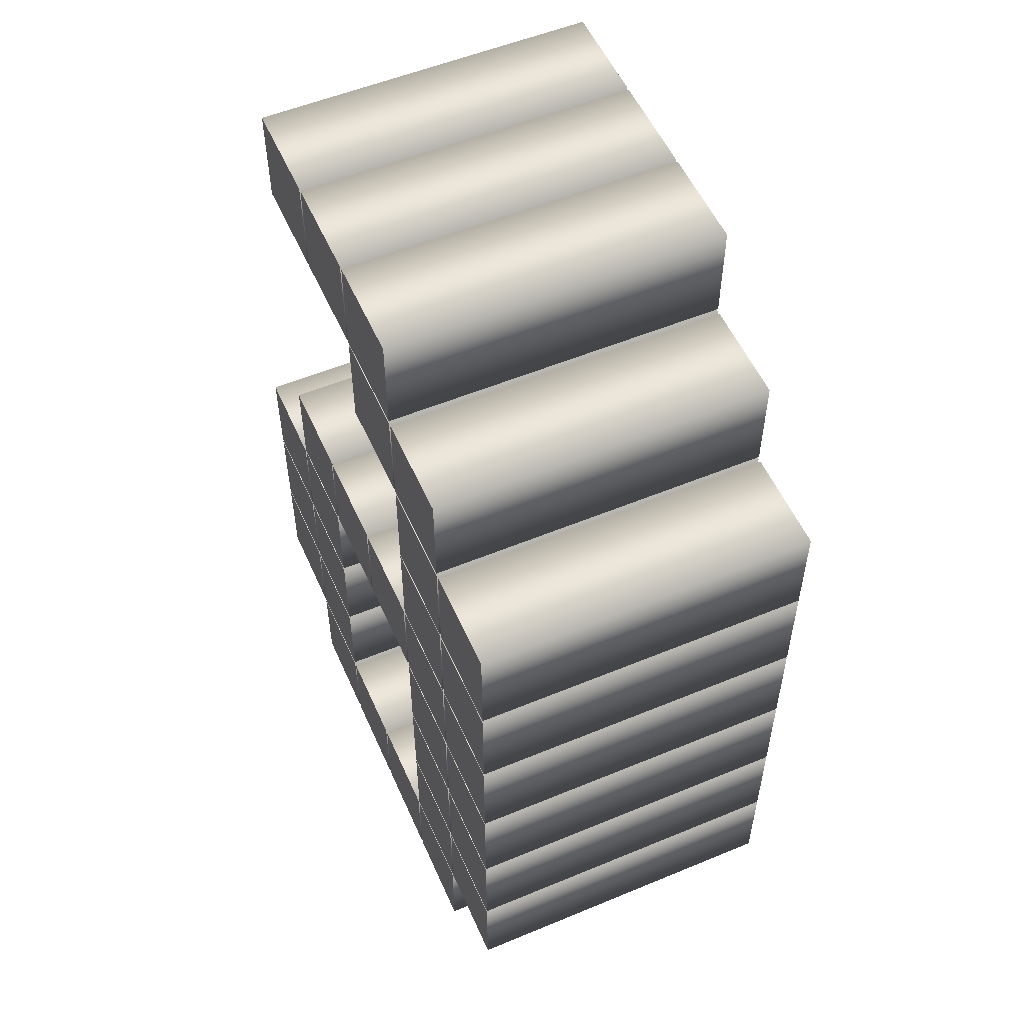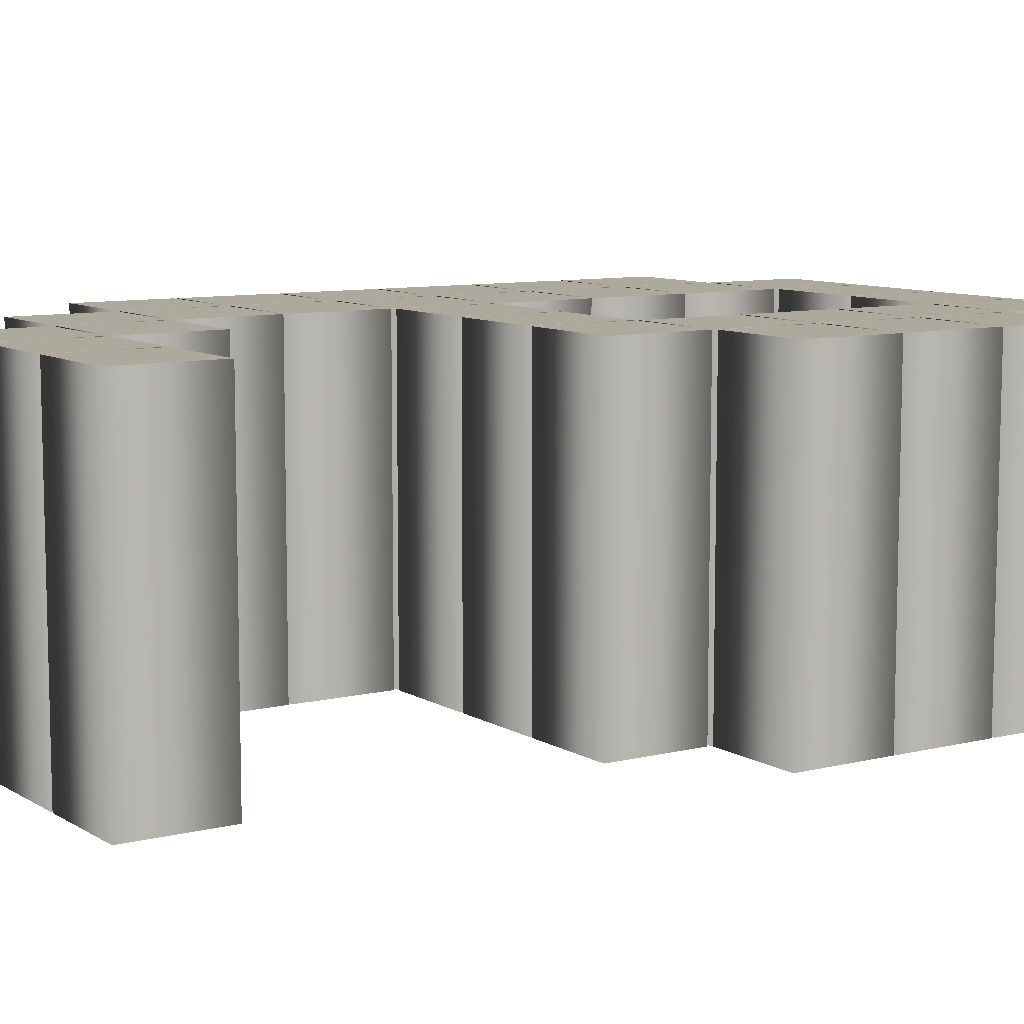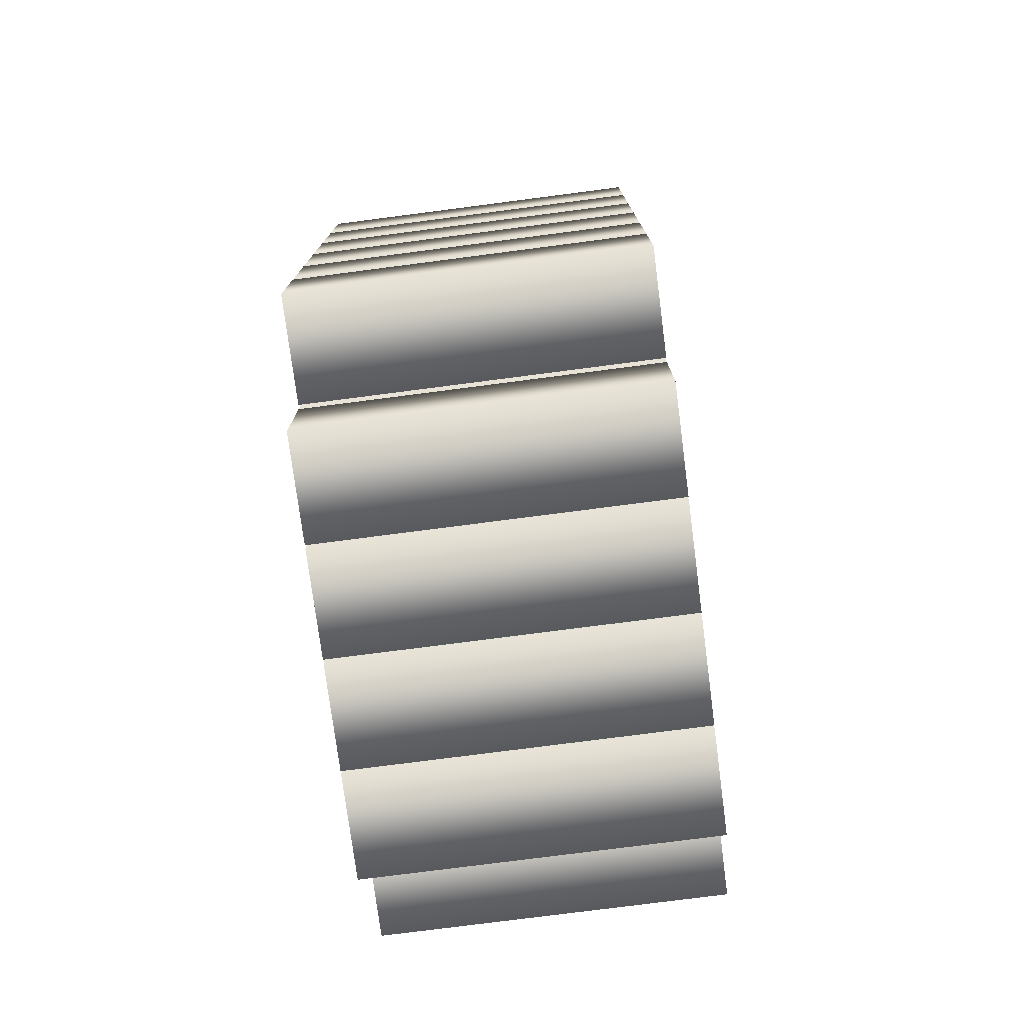
<metadata>
{"format":"obj","ext":"obj","renderer":"f3d","projection":"perspective","resolution":1024,"background":"white","views":[{"elev":54.5,"azim":66.3,"up":"+Y"},{"elev":8.9,"azim":-123.3,"up":"+Z"},{"elev":-76.4,"azim":97.4,"up":"+Y"}]}
</metadata>
<code>
o 6
v 0.06458 0.1879 -0.1
v 0.1252 0.1879 -0.1
v 0.1252 0.2485 -0.1
v 0.06458 0.2485 -0.1
v 0.2524 -0.3131 -0.1
v 0.3131 -0.3131 -0.1
v 0.3131 -0.2524 -0.1
v 0.2524 -0.2524 -0.1
v 0.1898 -0.3131 -0.1
v 0.2505 -0.3131 -0.1
v 0.2505 -0.2524 -0.1
v 0.1898 -0.2524 -0.1
v 0.1272 -0.3131 -0.1
v 0.1879 -0.3131 -0.1
v 0.1879 -0.2524 -0.1
v 0.1272 -0.2524 -0.1
v 0.06458 -0.3131 -0.1
v 0.1252 -0.3131 -0.1
v 0.1252 -0.2524 -0.1
v 0.06458 -0.2524 -0.1
v 0.3151 -0.2505 -0.1
v 0.3757 -0.2505 -0.1
v 0.3757 -0.1898 -0.1
v 0.3151 -0.1898 -0.1
v 0.2524 -0.2505 -0.1
v 0.3131 -0.2505 -0.1
v 0.3131 -0.1898 -0.1
v 0.2524 -0.1898 -0.1
v 0.06458 -0.2505 -0.1
v 0.1252 -0.2505 -0.1
v 0.1252 -0.1898 -0.1
v 0.06458 -0.1898 -0.1
v 0.001957 -0.2505 -0.1
v 0.06262 -0.2505 -0.1
v 0.06262 -0.1898 -0.1
v 0.001957 -0.1898 -0.1
v 0.3151 -0.1879 -0.1
v 0.3757 -0.1879 -0.1
v 0.3757 -0.1272 -0.1
v 0.3151 -0.1272 -0.1
v 0.2524 -0.1879 -0.1
v 0.3131 -0.1879 -0.1
v 0.3131 -0.1272 -0.1
v 0.2524 -0.1272 -0.1
v 0.06458 -0.1879 -0.1
v 0.1252 -0.1879 -0.1
v 0.1252 -0.1272 -0.1
v 0.06458 -0.1272 -0.1
v 0.001957 -0.1879 -0.1
v 0.06262 -0.1879 -0.1
v 0.06262 -0.1272 -0.1
v 0.001957 -0.1272 -0.1
v 0.3151 -0.1252 -0.1
v 0.3757 -0.1252 -0.1
v 0.3757 -0.06458 -0.1
v 0.3151 -0.06458 -0.1
v 0.2524 -0.1252 -0.1
v 0.3131 -0.1252 -0.1
v 0.3131 -0.06458 -0.1
v 0.2524 -0.06458 -0.1
v 0.06458 -0.1252 -0.1
v 0.1252 -0.1252 -0.1
v 0.1252 -0.06458 -0.1
v 0.06458 -0.06458 -0.1
v 0.001957 -0.1252 -0.1
v 0.06262 -0.1252 -0.1
v 0.06262 -0.06458 -0.1
v 0.001957 -0.06458 -0.1
v 0.3151 -0.06262 -0.1
v 0.3757 -0.06262 -0.1
v 0.3757 -0.001957 -0.1
v 0.3151 -0.001957 -0.1
v 0.2524 -0.06262 -0.1
v 0.3131 -0.06262 -0.1
v 0.3131 -0.001957 -0.1
v 0.2524 -0.001957 -0.1
v 0.1898 -0.06262 -0.1
v 0.2505 -0.06262 -0.1
v 0.2505 -0.001957 -0.1
v 0.1898 -0.001957 -0.1
v 0.1272 -0.06262 -0.1
v 0.1879 -0.06262 -0.1
v 0.1879 -0.001957 -0.1
v 0.1272 -0.001957 -0.1
v 0.06458 -0.06262 -0.1
v 0.1252 -0.06262 -0.1
v 0.1252 -0.001957 -0.1
v 0.06458 -0.001957 -0.1
v 0.3151 -0 -0.1
v 0.3757 -0 -0.1
v 0.3757 0.06066 -0.1
v 0.3151 0.06066 -0.1
v 0.2524 -0 -0.1
v 0.3131 -0 -0.1
v 0.3131 0.06066 -0.1
v 0.2524 0.06066 -0.1
v 0.3151 0.06262 -0.1
v 0.3757 0.06262 -0.1
v 0.3757 0.1233 -0.1
v 0.3151 0.1233 -0.1
v 0.2524 0.06262 -0.1
v 0.3131 0.06262 -0.1
v 0.3131 0.1233 -0.1
v 0.2524 0.1233 -0.1
v 0.2524 0.1252 -0.1
v 0.3131 0.1252 -0.1
v 0.3131 0.1859 -0.1
v 0.2524 0.1859 -0.1
v 0.1898 0.1252 -0.1
v 0.2505 0.1252 -0.1
v 0.2505 0.1859 -0.1
v 0.1898 0.1859 -0.1
v 0.1898 0.1879 -0.1
v 0.2505 0.1879 -0.1
v 0.2505 0.2485 -0.1
v 0.1898 0.2485 -0.1
v 0.1272 0.1879 -0.1
v 0.1879 0.1879 -0.1
v 0.1879 0.2485 -0.1
v 0.1272 0.2485 -0.1
v 0.06458 0.1879 0.1
v 0.1252 0.1879 0.1
v 0.1252 0.2485 0.1
v 0.06458 0.2485 0.1
v 0.2524 -0.3131 0.1
v 0.3131 -0.3131 0.1
v 0.3131 -0.2524 0.1
v 0.2524 -0.2524 0.1
v 0.1898 -0.3131 0.1
v 0.2505 -0.3131 0.1
v 0.2505 -0.2524 0.1
v 0.1898 -0.2524 0.1
v 0.1272 -0.3131 0.1
v 0.1879 -0.3131 0.1
v 0.1879 -0.2524 0.1
v 0.1272 -0.2524 0.1
v 0.06458 -0.3131 0.1
v 0.1252 -0.3131 0.1
v 0.1252 -0.2524 0.1
v 0.06458 -0.2524 0.1
v 0.3151 -0.2505 0.1
v 0.3757 -0.2505 0.1
v 0.3757 -0.1898 0.1
v 0.3151 -0.1898 0.1
v 0.2524 -0.2505 0.1
v 0.3131 -0.2505 0.1
v 0.3131 -0.1898 0.1
v 0.2524 -0.1898 0.1
v 0.06458 -0.2505 0.1
v 0.1252 -0.2505 0.1
v 0.1252 -0.1898 0.1
v 0.06458 -0.1898 0.1
v 0.001957 -0.2505 0.1
v 0.06262 -0.2505 0.1
v 0.06262 -0.1898 0.1
v 0.001957 -0.1898 0.1
v 0.3151 -0.1879 0.1
v 0.3757 -0.1879 0.1
v 0.3757 -0.1272 0.1
v 0.3151 -0.1272 0.1
v 0.2524 -0.1879 0.1
v 0.3131 -0.1879 0.1
v 0.3131 -0.1272 0.1
v 0.2524 -0.1272 0.1
v 0.06458 -0.1879 0.1
v 0.1252 -0.1879 0.1
v 0.1252 -0.1272 0.1
v 0.06458 -0.1272 0.1
v 0.001957 -0.1879 0.1
v 0.06262 -0.1879 0.1
v 0.06262 -0.1272 0.1
v 0.001957 -0.1272 0.1
v 0.3151 -0.1252 0.1
v 0.3757 -0.1252 0.1
v 0.3757 -0.06458 0.1
v 0.3151 -0.06458 0.1
v 0.2524 -0.1252 0.1
v 0.3131 -0.1252 0.1
v 0.3131 -0.06458 0.1
v 0.2524 -0.06458 0.1
v 0.06458 -0.1252 0.1
v 0.1252 -0.1252 0.1
v 0.1252 -0.06458 0.1
v 0.06458 -0.06458 0.1
v 0.001957 -0.1252 0.1
v 0.06262 -0.1252 0.1
v 0.06262 -0.06458 0.1
v 0.001957 -0.06458 0.1
v 0.3151 -0.06262 0.1
v 0.3757 -0.06262 0.1
v 0.3757 -0.001957 0.1
v 0.3151 -0.001957 0.1
v 0.2524 -0.06262 0.1
v 0.3131 -0.06262 0.1
v 0.3131 -0.001957 0.1
v 0.2524 -0.001957 0.1
v 0.1898 -0.06262 0.1
v 0.2505 -0.06262 0.1
v 0.2505 -0.001957 0.1
v 0.1898 -0.001957 0.1
v 0.1272 -0.06262 0.1
v 0.1879 -0.06262 0.1
v 0.1879 -0.001957 0.1
v 0.1272 -0.001957 0.1
v 0.06458 -0.06262 0.1
v 0.1252 -0.06262 0.1
v 0.1252 -0.001957 0.1
v 0.06458 -0.001957 0.1
v 0.3151 0 0.1
v 0.3757 0 0.1
v 0.3757 0.06066 0.1
v 0.3151 0.06066 0.1
v 0.2524 0 0.1
v 0.3131 0 0.1
v 0.3131 0.06066 0.1
v 0.2524 0.06066 0.1
v 0.3151 0.06262 0.1
v 0.3757 0.06262 0.1
v 0.3757 0.1233 0.1
v 0.3151 0.1233 0.1
v 0.2524 0.06262 0.1
v 0.3131 0.06262 0.1
v 0.3131 0.1233 0.1
v 0.2524 0.1233 0.1
v 0.2524 0.1252 0.1
v 0.3131 0.1252 0.1
v 0.3131 0.1859 0.1
v 0.2524 0.1859 0.1
v 0.1898 0.1252 0.1
v 0.2505 0.1252 0.1
v 0.2505 0.1859 0.1
v 0.1898 0.1859 0.1
v 0.1898 0.1879 0.1
v 0.2505 0.1879 0.1
v 0.2505 0.2485 0.1
v 0.1898 0.2485 0.1
v 0.1272 0.1879 0.1
v 0.1879 0.1879 0.1
v 0.1879 0.2485 0.1
v 0.1272 0.2485 0.1
v 0.2524 -0.3131 0.1
v 0.2524 -0.3131 -0.1
v 0.3131 -0.3131 0.1
v 0.3131 -0.3131 -0.1
v 0.3131 -0.2524 0.1
v 0.3131 -0.2524 -0.1
v 0.2524 -0.2524 0.1
v 0.2524 -0.2524 -0.1
v 0.1898 -0.3131 0.1
v 0.1898 -0.3131 -0.1
v 0.2505 -0.3131 0.1
v 0.2505 -0.3131 -0.1
v 0.2505 -0.2524 0.1
v 0.2505 -0.2524 -0.1
v 0.1898 -0.2524 0.1
v 0.1898 -0.2524 -0.1
v 0.1272 -0.3131 0.1
v 0.1272 -0.3131 -0.1
v 0.1879 -0.3131 0.1
v 0.1879 -0.3131 -0.1
v 0.1879 -0.2524 0.1
v 0.1879 -0.2524 -0.1
v 0.1272 -0.2524 0.1
v 0.1272 -0.2524 -0.1
v 0.06458 -0.3131 0.1
v 0.06458 -0.3131 -0.1
v 0.1252 -0.3131 0.1
v 0.1252 -0.3131 -0.1
v 0.1252 -0.2524 0.1
v 0.1252 -0.2524 -0.1
v 0.06458 -0.2524 0.1
v 0.06458 -0.2524 -0.1
v 0.3151 -0.2505 0.1
v 0.3151 -0.2505 -0.1
v 0.3757 -0.2505 0.1
v 0.3757 -0.2505 -0.1
v 0.3757 -0.1898 0.1
v 0.3757 -0.1898 -0.1
v 0.3151 -0.1898 0.1
v 0.3151 -0.1898 -0.1
v 0.2524 -0.2505 0.1
v 0.2524 -0.2505 -0.1
v 0.3131 -0.2505 0.1
v 0.3131 -0.2505 -0.1
v 0.3131 -0.1898 0.1
v 0.3131 -0.1898 -0.1
v 0.2524 -0.1898 0.1
v 0.2524 -0.1898 -0.1
v 0.06458 -0.2505 0.1
v 0.06458 -0.2505 -0.1
v 0.1252 -0.2505 0.1
v 0.1252 -0.2505 -0.1
v 0.1252 -0.1898 0.1
v 0.1252 -0.1898 -0.1
v 0.06458 -0.1898 0.1
v 0.06458 -0.1898 -0.1
v 0.001957 -0.2505 0.1
v 0.001957 -0.2505 -0.1
v 0.06262 -0.2505 0.1
v 0.06262 -0.2505 -0.1
v 0.06262 -0.1898 0.1
v 0.06262 -0.1898 -0.1
v 0.001957 -0.1898 0.1
v 0.001957 -0.1898 -0.1
v 0.3151 -0.1879 0.1
v 0.3151 -0.1879 -0.1
v 0.3757 -0.1879 0.1
v 0.3757 -0.1879 -0.1
v 0.3757 -0.1272 0.1
v 0.3757 -0.1272 -0.1
v 0.3151 -0.1272 0.1
v 0.3151 -0.1272 -0.1
v 0.2524 -0.1879 0.1
v 0.2524 -0.1879 -0.1
v 0.3131 -0.1879 0.1
v 0.3131 -0.1879 -0.1
v 0.3131 -0.1272 0.1
v 0.3131 -0.1272 -0.1
v 0.2524 -0.1272 0.1
v 0.2524 -0.1272 -0.1
v 0.06458 -0.1879 0.1
v 0.06458 -0.1879 -0.1
v 0.1252 -0.1879 0.1
v 0.1252 -0.1879 -0.1
v 0.1252 -0.1272 0.1
v 0.1252 -0.1272 -0.1
v 0.06458 -0.1272 0.1
v 0.06458 -0.1272 -0.1
v 0.001957 -0.1879 0.1
v 0.001957 -0.1879 -0.1
v 0.06262 -0.1879 0.1
v 0.06262 -0.1879 -0.1
v 0.06262 -0.1272 0.1
v 0.06262 -0.1272 -0.1
v 0.001957 -0.1272 0.1
v 0.001957 -0.1272 -0.1
v 0.3151 -0.1252 0.1
v 0.3151 -0.1252 -0.1
v 0.3757 -0.1252 0.1
v 0.3757 -0.1252 -0.1
v 0.3757 -0.06458 0.1
v 0.3757 -0.06458 -0.1
v 0.3151 -0.06458 0.1
v 0.3151 -0.06458 -0.1
v 0.2524 -0.1252 0.1
v 0.2524 -0.1252 -0.1
v 0.3131 -0.1252 0.1
v 0.3131 -0.1252 -0.1
v 0.3131 -0.06458 0.1
v 0.3131 -0.06458 -0.1
v 0.2524 -0.06458 0.1
v 0.2524 -0.06458 -0.1
v 0.06458 -0.1252 0.1
v 0.06458 -0.1252 -0.1
v 0.1252 -0.1252 0.1
v 0.1252 -0.1252 -0.1
v 0.1252 -0.06458 0.1
v 0.1252 -0.06458 -0.1
v 0.06458 -0.06458 0.1
v 0.06458 -0.06458 -0.1
v 0.001957 -0.1252 0.1
v 0.001957 -0.1252 -0.1
v 0.06262 -0.1252 0.1
v 0.06262 -0.1252 -0.1
v 0.06262 -0.06458 0.1
v 0.06262 -0.06458 -0.1
v 0.001957 -0.06458 0.1
v 0.001957 -0.06458 -0.1
v 0.3151 -0.06262 0.1
v 0.3151 -0.06262 -0.1
v 0.3757 -0.06262 0.1
v 0.3757 -0.06262 -0.1
v 0.3757 -0.001957 0.1
v 0.3757 -0.001957 -0.1
v 0.3151 -0.001957 0.1
v 0.3151 -0.001957 -0.1
v 0.2524 -0.06262 0.1
v 0.2524 -0.06262 -0.1
v 0.3131 -0.06262 0.1
v 0.3131 -0.06262 -0.1
v 0.3131 -0.001957 0.1
v 0.3131 -0.001957 -0.1
v 0.2524 -0.001957 0.1
v 0.2524 -0.001957 -0.1
v 0.1898 -0.06262 0.1
v 0.1898 -0.06262 -0.1
v 0.2505 -0.06262 0.1
v 0.2505 -0.06262 -0.1
v 0.2505 -0.001957 0.1
v 0.2505 -0.001957 -0.1
v 0.1898 -0.001957 0.1
v 0.1898 -0.001957 -0.1
v 0.1272 -0.06262 0.1
v 0.1272 -0.06262 -0.1
v 0.1879 -0.06262 0.1
v 0.1879 -0.06262 -0.1
v 0.1879 -0.001957 0.1
v 0.1879 -0.001957 -0.1
v 0.1272 -0.001957 0.1
v 0.1272 -0.001957 -0.1
v 0.06458 -0.06262 0.1
v 0.06458 -0.06262 -0.1
v 0.1252 -0.06262 0.1
v 0.1252 -0.06262 -0.1
v 0.1252 -0.001957 0.1
v 0.1252 -0.001957 -0.1
v 0.06458 -0.001957 0.1
v 0.06458 -0.001957 -0.1
v 0.3151 0 0.1
v 0.3151 -0 -0.1
v 0.3757 0 0.1
v 0.3757 -0 -0.1
v 0.3757 0.06066 0.1
v 0.3757 0.06066 -0.1
v 0.3151 0.06066 0.1
v 0.3151 0.06066 -0.1
v 0.2524 0 0.1
v 0.2524 -0 -0.1
v 0.3131 0 0.1
v 0.3131 -0 -0.1
v 0.3131 0.06066 0.1
v 0.3131 0.06066 -0.1
v 0.2524 0.06066 0.1
v 0.2524 0.06066 -0.1
v 0.3151 0.06262 0.1
v 0.3151 0.06262 -0.1
v 0.3757 0.06262 0.1
v 0.3757 0.06262 -0.1
v 0.3757 0.1233 0.1
v 0.3757 0.1233 -0.1
v 0.3151 0.1233 0.1
v 0.3151 0.1233 -0.1
v 0.2524 0.06262 0.1
v 0.2524 0.06262 -0.1
v 0.3131 0.06262 0.1
v 0.3131 0.06262 -0.1
v 0.3131 0.1233 0.1
v 0.3131 0.1233 -0.1
v 0.2524 0.1233 0.1
v 0.2524 0.1233 -0.1
v 0.2524 0.1252 0.1
v 0.2524 0.1252 -0.1
v 0.3131 0.1252 0.1
v 0.3131 0.1252 -0.1
v 0.3131 0.1859 0.1
v 0.3131 0.1859 -0.1
v 0.2524 0.1859 0.1
v 0.2524 0.1859 -0.1
v 0.1898 0.1252 0.1
v 0.1898 0.1252 -0.1
v 0.2505 0.1252 0.1
v 0.2505 0.1252 -0.1
v 0.2505 0.1859 0.1
v 0.2505 0.1859 -0.1
v 0.1898 0.1859 0.1
v 0.1898 0.1859 -0.1
v 0.1898 0.1879 0.1
v 0.1898 0.1879 -0.1
v 0.2505 0.1879 0.1
v 0.2505 0.1879 -0.1
v 0.2505 0.2485 0.1
v 0.2505 0.2485 -0.1
v 0.1898 0.2485 0.1
v 0.1898 0.2485 -0.1
v 0.1272 0.1879 0.1
v 0.1272 0.1879 -0.1
v 0.1879 0.1879 0.1
v 0.1879 0.1879 -0.1
v 0.1879 0.2485 0.1
v 0.1879 0.2485 -0.1
v 0.1272 0.2485 0.1
v 0.1272 0.2485 -0.1
v 0.06458 0.1879 0.1
v 0.06458 0.1879 -0.1
v 0.1252 0.1879 0.1
v 0.1252 0.1879 -0.1
v 0.1252 0.2485 0.1
v 0.1252 0.2485 -0.1
v 0.06458 0.2485 0.1
v 0.06458 0.2485 -0.1
f 6 8 7
f 6 5 8
f 10 12 11
f 10 9 12
f 14 16 15
f 14 13 16
f 18 20 19
f 18 17 20
f 22 24 23
f 22 21 24
f 26 28 27
f 26 25 28
f 30 32 31
f 30 29 32
f 34 36 35
f 34 33 36
f 38 40 39
f 38 37 40
f 42 44 43
f 42 41 44
f 46 48 47
f 46 45 48
f 50 52 51
f 50 49 52
f 54 56 55
f 54 53 56
f 58 60 59
f 58 57 60
f 62 64 63
f 62 61 64
f 66 68 67
f 66 65 68
f 70 72 71
f 70 69 72
f 74 76 75
f 74 73 76
f 78 80 79
f 78 77 80
f 82 84 83
f 82 81 84
f 86 88 87
f 86 85 88
f 90 92 91
f 90 89 92
f 94 96 95
f 94 93 96
f 98 100 99
f 98 97 100
f 102 104 103
f 102 101 104
f 106 108 107
f 106 105 108
f 110 112 111
f 110 109 112
f 114 116 115
f 114 113 116
f 118 120 119
f 118 117 120
f 2 4 3
f 2 1 4
f 126 127 128
f 126 128 125
f 130 131 132
f 130 132 129
f 134 135 136
f 134 136 133
f 138 139 140
f 138 140 137
f 142 143 144
f 142 144 141
f 146 147 148
f 146 148 145
f 150 151 152
f 150 152 149
f 154 155 156
f 154 156 153
f 158 159 160
f 158 160 157
f 162 163 164
f 162 164 161
f 166 167 168
f 166 168 165
f 170 171 172
f 170 172 169
f 174 175 176
f 174 176 173
f 178 179 180
f 178 180 177
f 182 183 184
f 182 184 181
f 186 187 188
f 186 188 185
f 190 191 192
f 190 192 189
f 194 195 196
f 194 196 193
f 198 199 200
f 198 200 197
f 202 203 204
f 202 204 201
f 206 207 208
f 206 208 205
f 210 211 212
f 210 212 209
f 214 215 216
f 214 216 213
f 218 219 220
f 218 220 217
f 222 223 224
f 222 224 221
f 226 227 228
f 226 228 225
f 230 231 232
f 230 232 229
f 234 235 236
f 234 236 233
f 238 239 240
f 238 240 237
f 122 123 124
f 122 124 121
f 242 244 243 241
f 244 246 245 243
f 246 248 247 245
f 248 242 241 247
f 250 252 251 249
f 252 254 253 251
f 254 256 255 253
f 256 250 249 255
f 258 260 259 257
f 260 262 261 259
f 262 264 263 261
f 264 258 257 263
f 266 268 267 265
f 268 270 269 267
f 270 272 271 269
f 272 266 265 271
f 274 276 275 273
f 276 278 277 275
f 278 280 279 277
f 280 274 273 279
f 282 284 283 281
f 284 286 285 283
f 286 288 287 285
f 288 282 281 287
f 290 292 291 289
f 292 294 293 291
f 294 296 295 293
f 296 290 289 295
f 298 300 299 297
f 300 302 301 299
f 302 304 303 301
f 304 298 297 303
f 306 308 307 305
f 308 310 309 307
f 310 312 311 309
f 312 306 305 311
f 314 316 315 313
f 316 318 317 315
f 318 320 319 317
f 320 314 313 319
f 322 324 323 321
f 324 326 325 323
f 326 328 327 325
f 328 322 321 327
f 330 332 331 329
f 332 334 333 331
f 334 336 335 333
f 336 330 329 335
f 338 340 339 337
f 340 342 341 339
f 342 344 343 341
f 344 338 337 343
f 346 348 347 345
f 348 350 349 347
f 350 352 351 349
f 352 346 345 351
f 354 356 355 353
f 356 358 357 355
f 358 360 359 357
f 360 354 353 359
f 362 364 363 361
f 364 366 365 363
f 366 368 367 365
f 368 362 361 367
f 370 372 371 369
f 372 374 373 371
f 374 376 375 373
f 376 370 369 375
f 378 380 379 377
f 380 382 381 379
f 382 384 383 381
f 384 378 377 383
f 386 388 387 385
f 388 390 389 387
f 390 392 391 389
f 392 386 385 391
f 394 396 395 393
f 396 398 397 395
f 398 400 399 397
f 400 394 393 399
f 402 404 403 401
f 404 406 405 403
f 406 408 407 405
f 408 402 401 407
f 410 412 411 409
f 412 414 413 411
f 414 416 415 413
f 416 410 409 415
f 418 420 419 417
f 420 422 421 419
f 422 424 423 421
f 424 418 417 423
f 426 428 427 425
f 428 430 429 427
f 430 432 431 429
f 432 426 425 431
f 434 436 435 433
f 436 438 437 435
f 438 440 439 437
f 440 434 433 439
f 442 444 443 441
f 444 446 445 443
f 446 448 447 445
f 448 442 441 447
f 450 452 451 449
f 452 454 453 451
f 454 456 455 453
f 456 450 449 455
f 458 460 459 457
f 460 462 461 459
f 462 464 463 461
f 464 458 457 463
f 466 468 467 465
f 468 470 469 467
f 470 472 471 469
f 472 466 465 471
f 474 476 475 473
f 476 478 477 475
f 478 480 479 477
f 480 474 473 479

</code>
